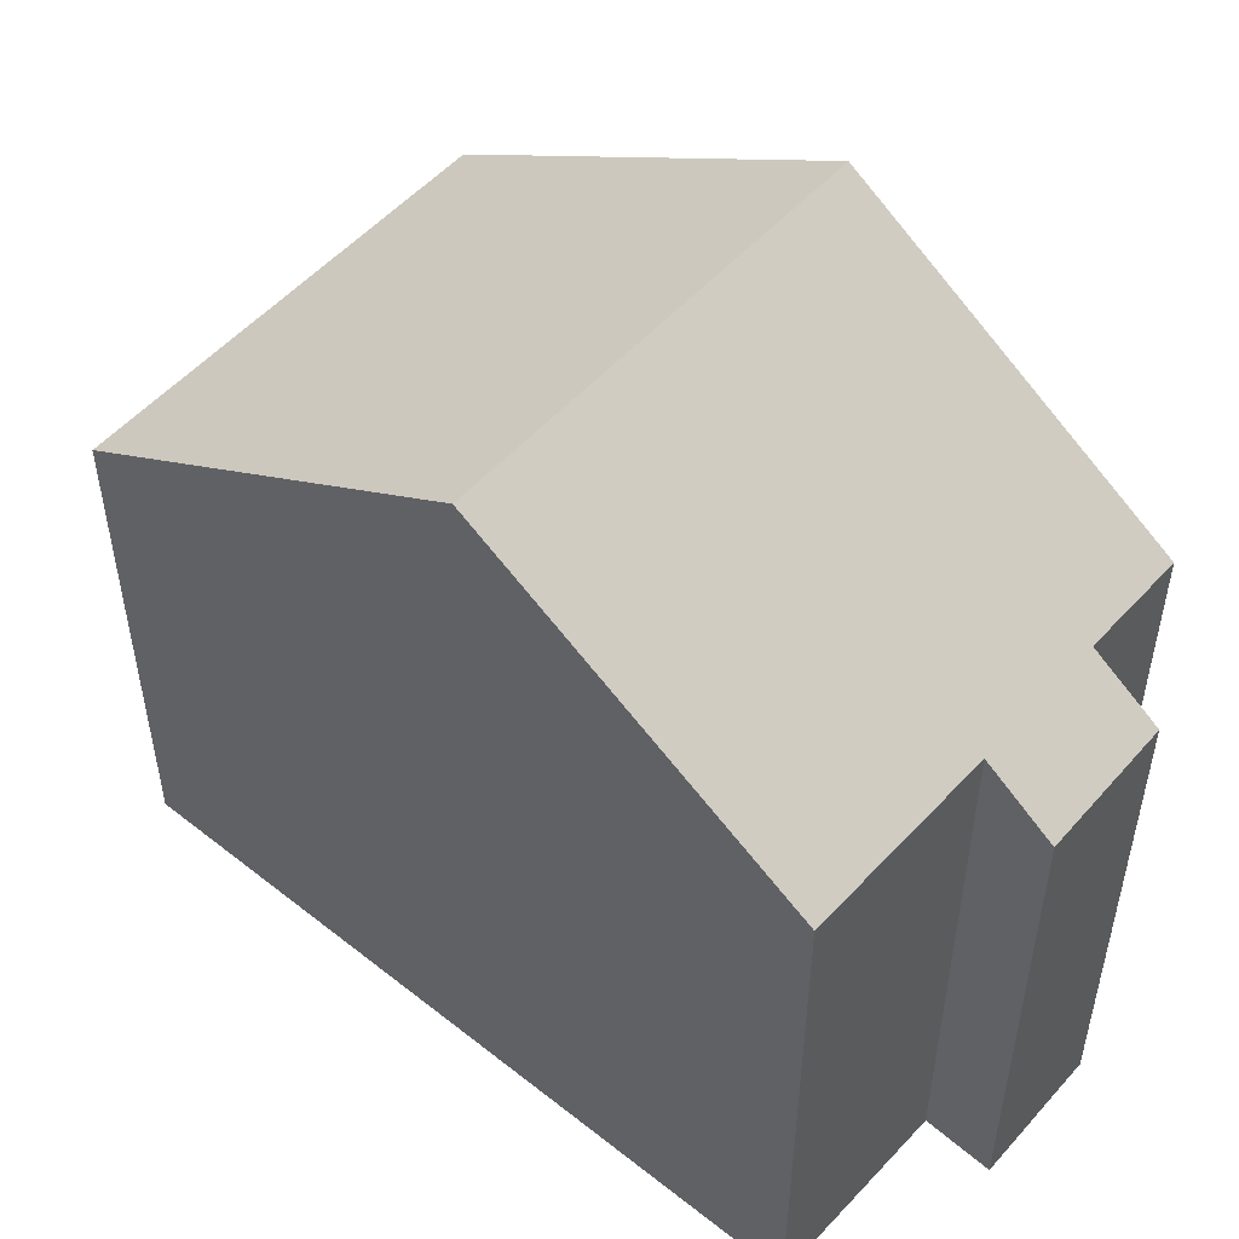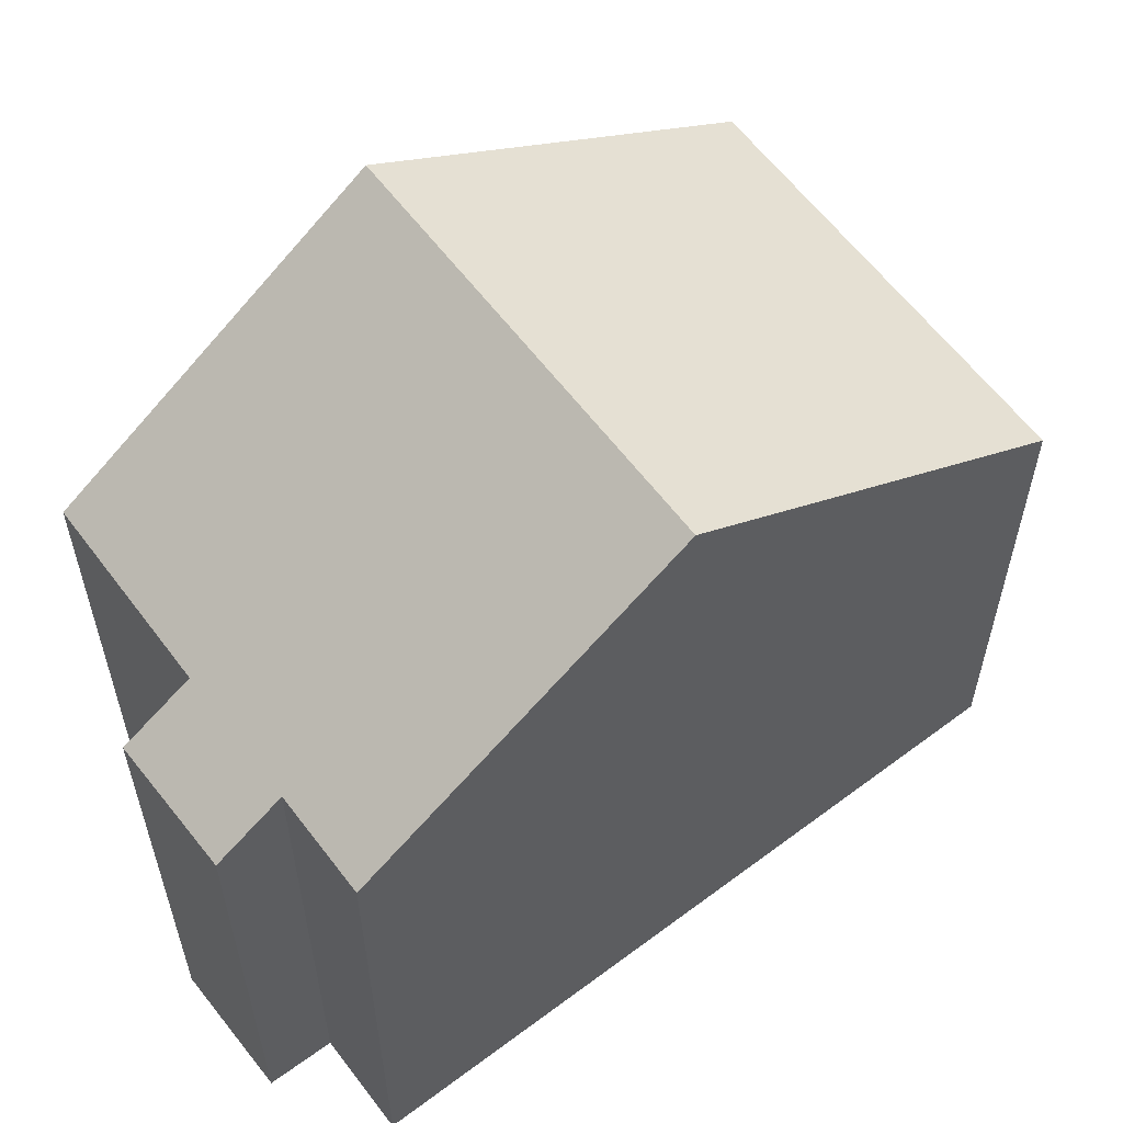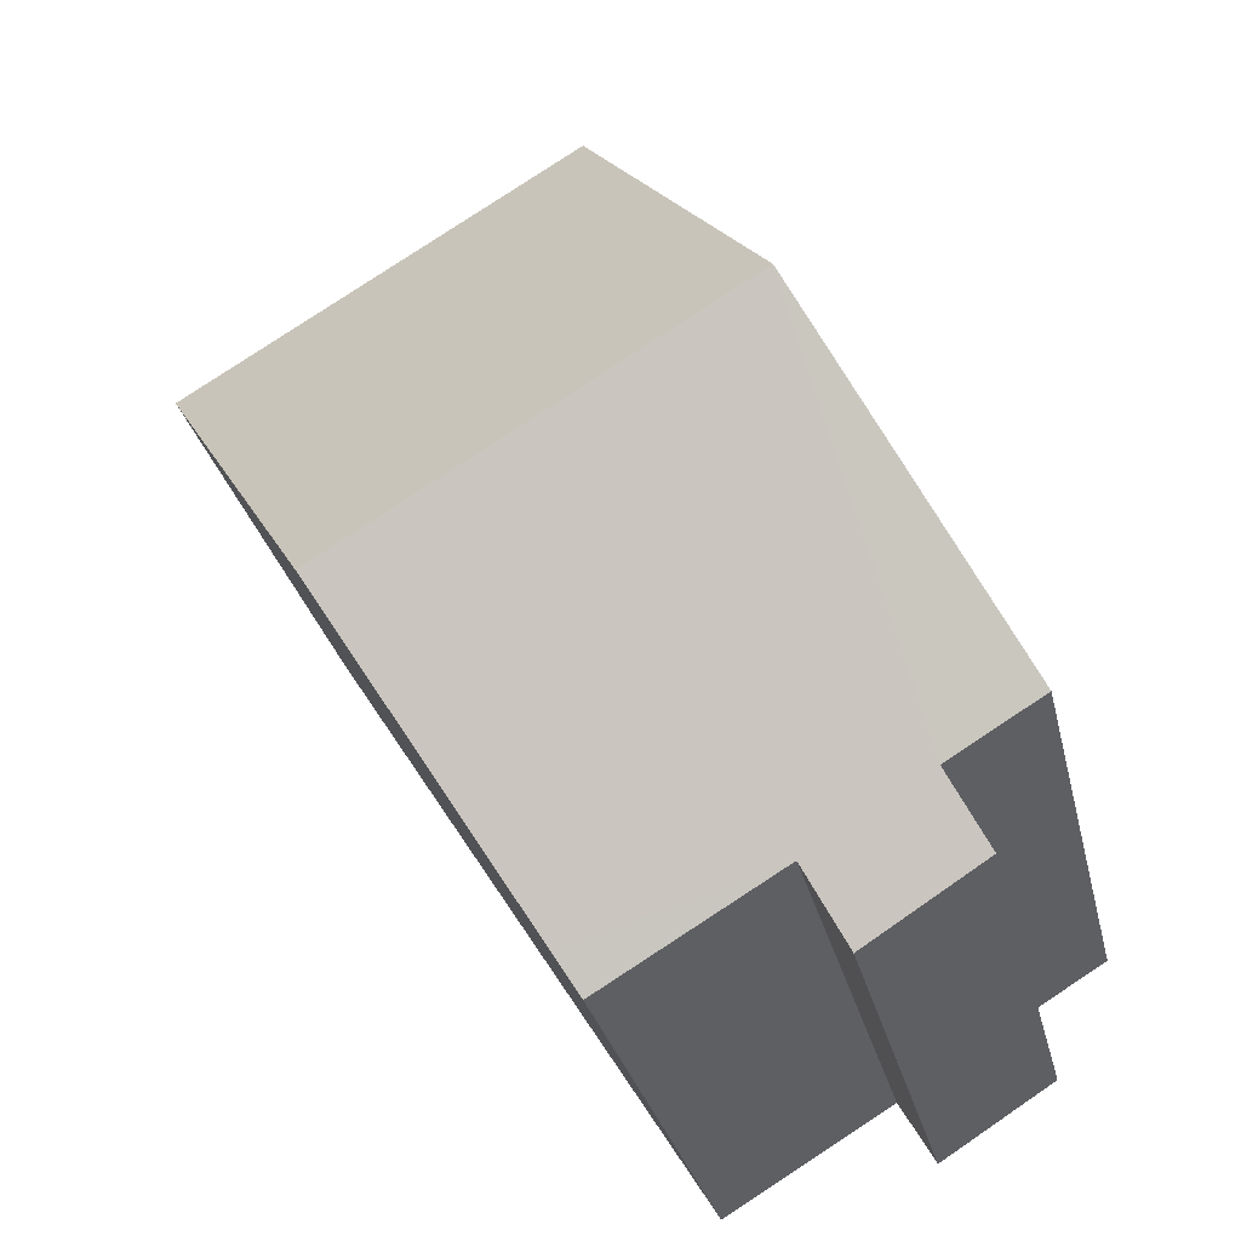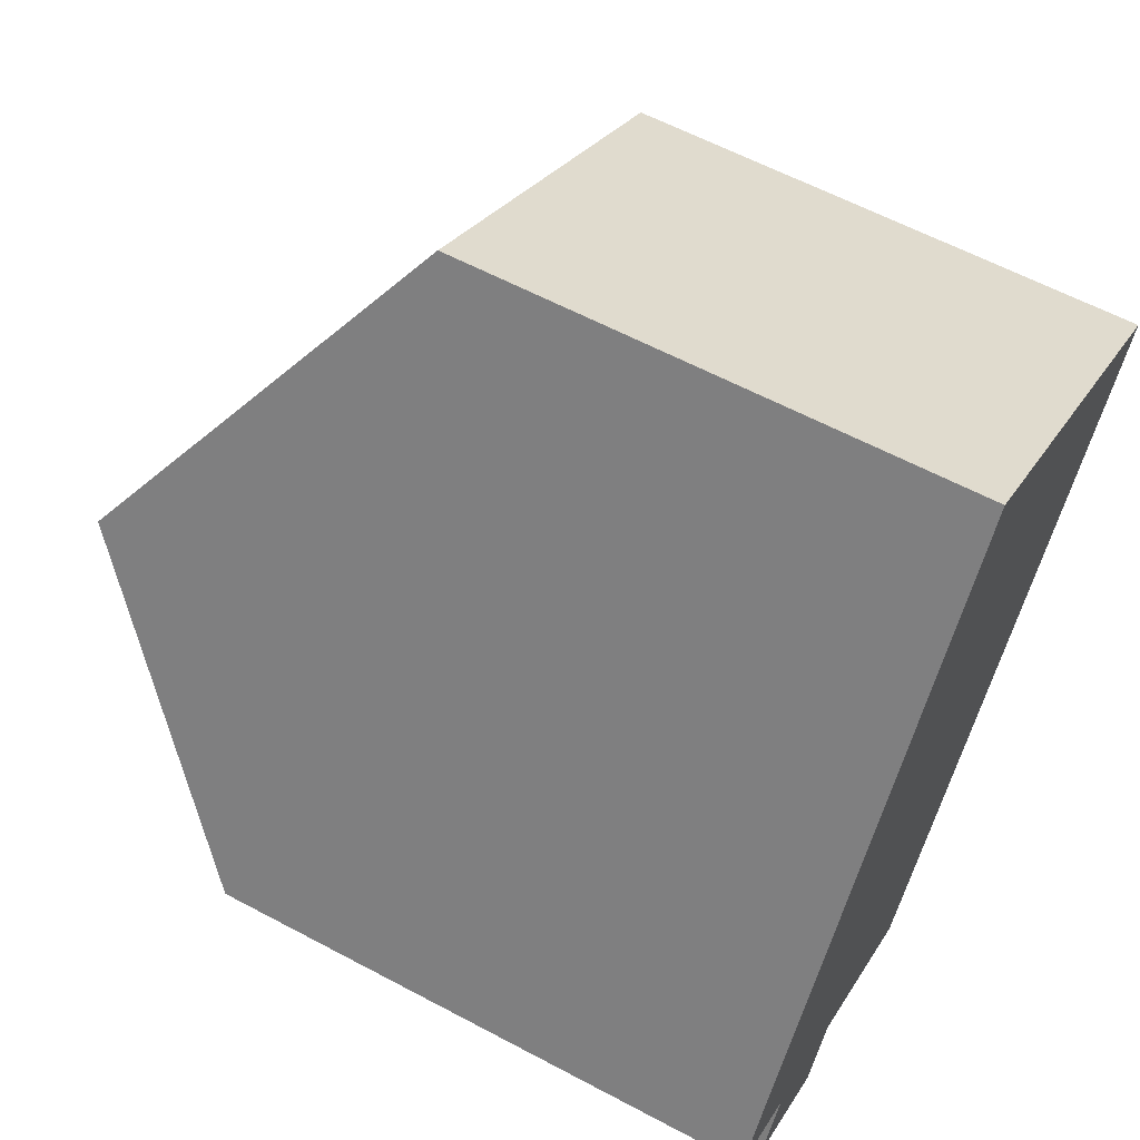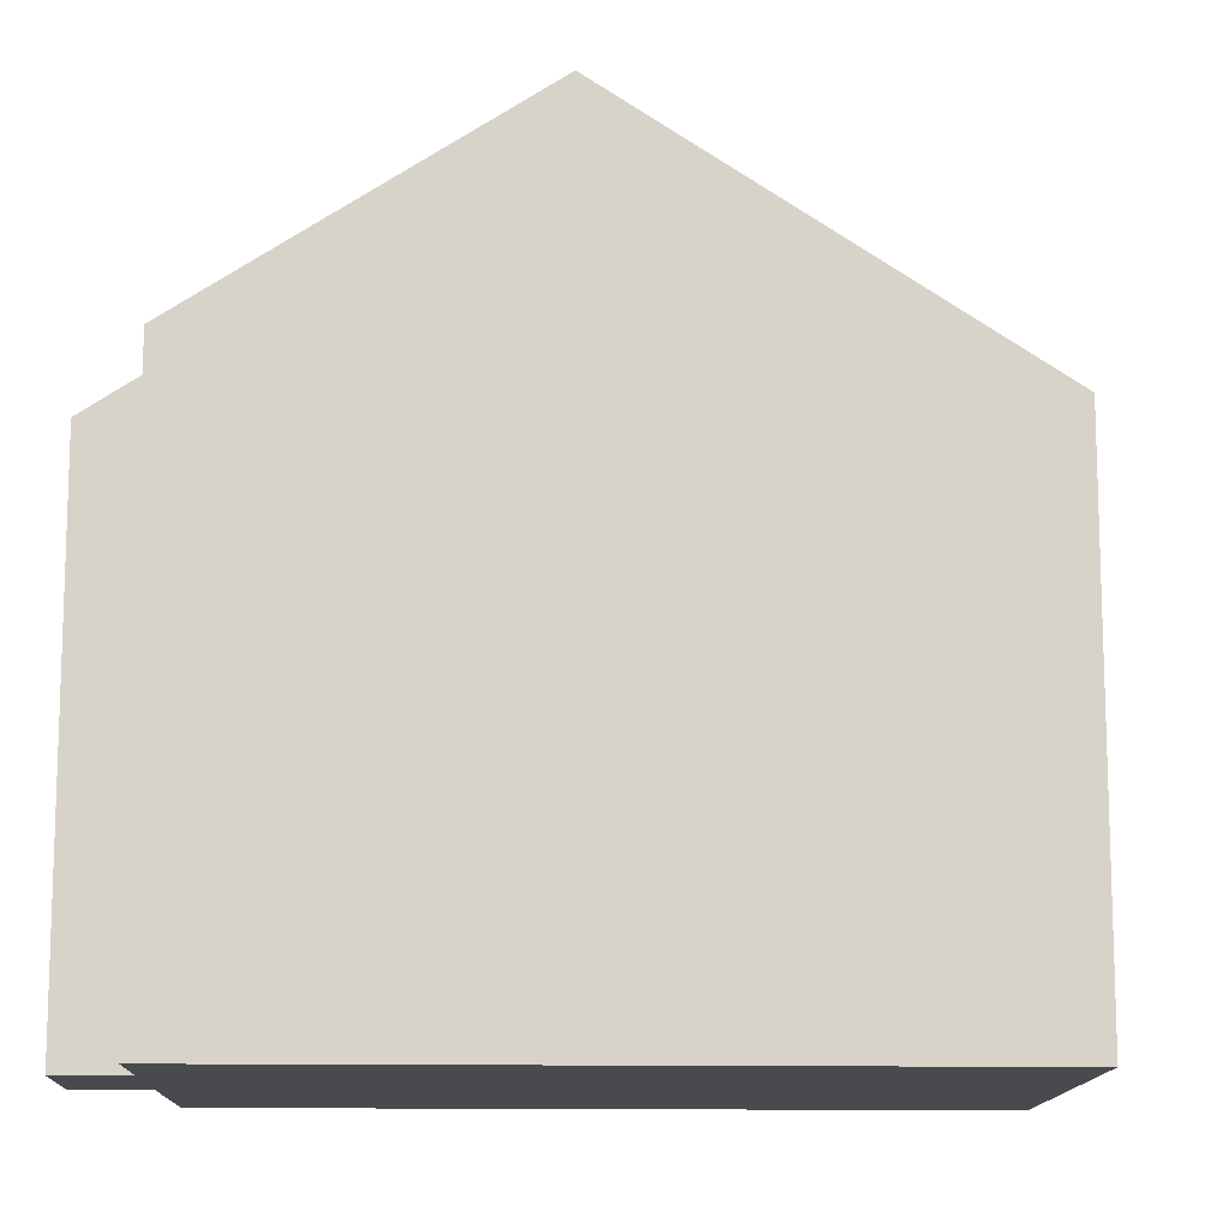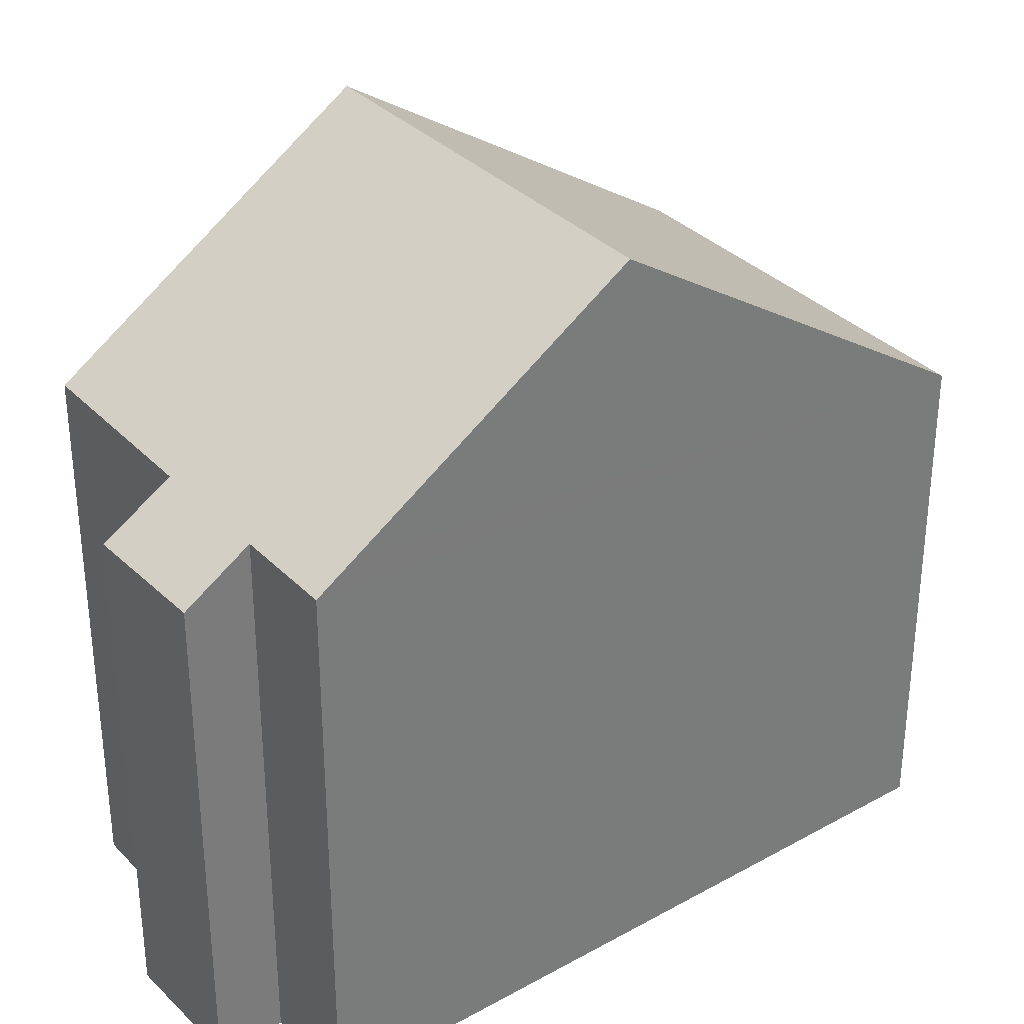
<metadata>
{"format":"obj","ext":"obj","renderer":"f3d","projection":"perspective","resolution":1024,"background":"white","views":[{"elev":53.7,"azim":162.4,"up":"+Y"},{"elev":60.6,"azim":-95.7,"up":"+Y"},{"elev":-28.5,"azim":-167.6,"up":"+Z"},{"elev":60.5,"azim":-61.4,"up":"+Z"},{"elev":-12.9,"azim":-60.4,"up":"+Y"},{"elev":33.6,"azim":-95.4,"up":"+Y"}]}
</metadata>
<code>
v  7.5 10.68 0.77
v  5.307 7.119 8.553
v  10.44 7.119 5.45
v  2.395 10.68 3.859
v  0.743 7.146 -1.549
v  2.791 7.748 -1.697
v  2.307 7.122 -2.538
v  5.37 8.098 -2.624
v  5.088 7.755 -3.073
v  1.224 7.752 -0.743
v  0.292 8.11 0.47
v  0 7.753 4.747e-16
v  5.088 1.882e-16 -3.073
v  2.791 1.039e-16 -1.697
v  0.743 9.485e-17 -1.549
v  2.307 1.554e-16 -2.538
v  0 0 0
v  1.224 4.55e-17 -0.743
v  10.44 -3.337e-16 5.45
v  7.5 -4.715e-17 0.77
v  5.37 1.607e-16 -2.624
v  5.307 -5.237e-16 8.553
v  0.292 -2.878e-17 0.47
v  2.395 -2.363e-16 3.859
g defaultobject
f 1 2 3
f 2 1 4
f 5 6 7
f 6 8 9
f 8 6 1
f 1 6 4
f 4 6 10
f 10 6 5
f 4 10 11
f 11 10 12
f 13 6 9
f 6 13 14
f 7 15 5
f 15 7 16
f 10 17 12
f 17 10 18
f 14 7 6
f 7 14 16
f 19 1 3
f 1 19 8
f 8 19 20
f 8 20 9
f 9 20 13
f 13 20 21
f 5 18 10
f 18 5 15
f 11 2 4
f 2 11 12
f 2 12 17
f 2 17 22
f 22 17 23
f 22 23 24
f 22 3 2
f 3 22 19
f 16 18 15
f 18 16 14
f 18 14 23
f 23 14 24
f 24 14 13
f 24 13 21
f 24 21 20
f 24 20 22
f 22 20 19
f 23 17 18

</code>
